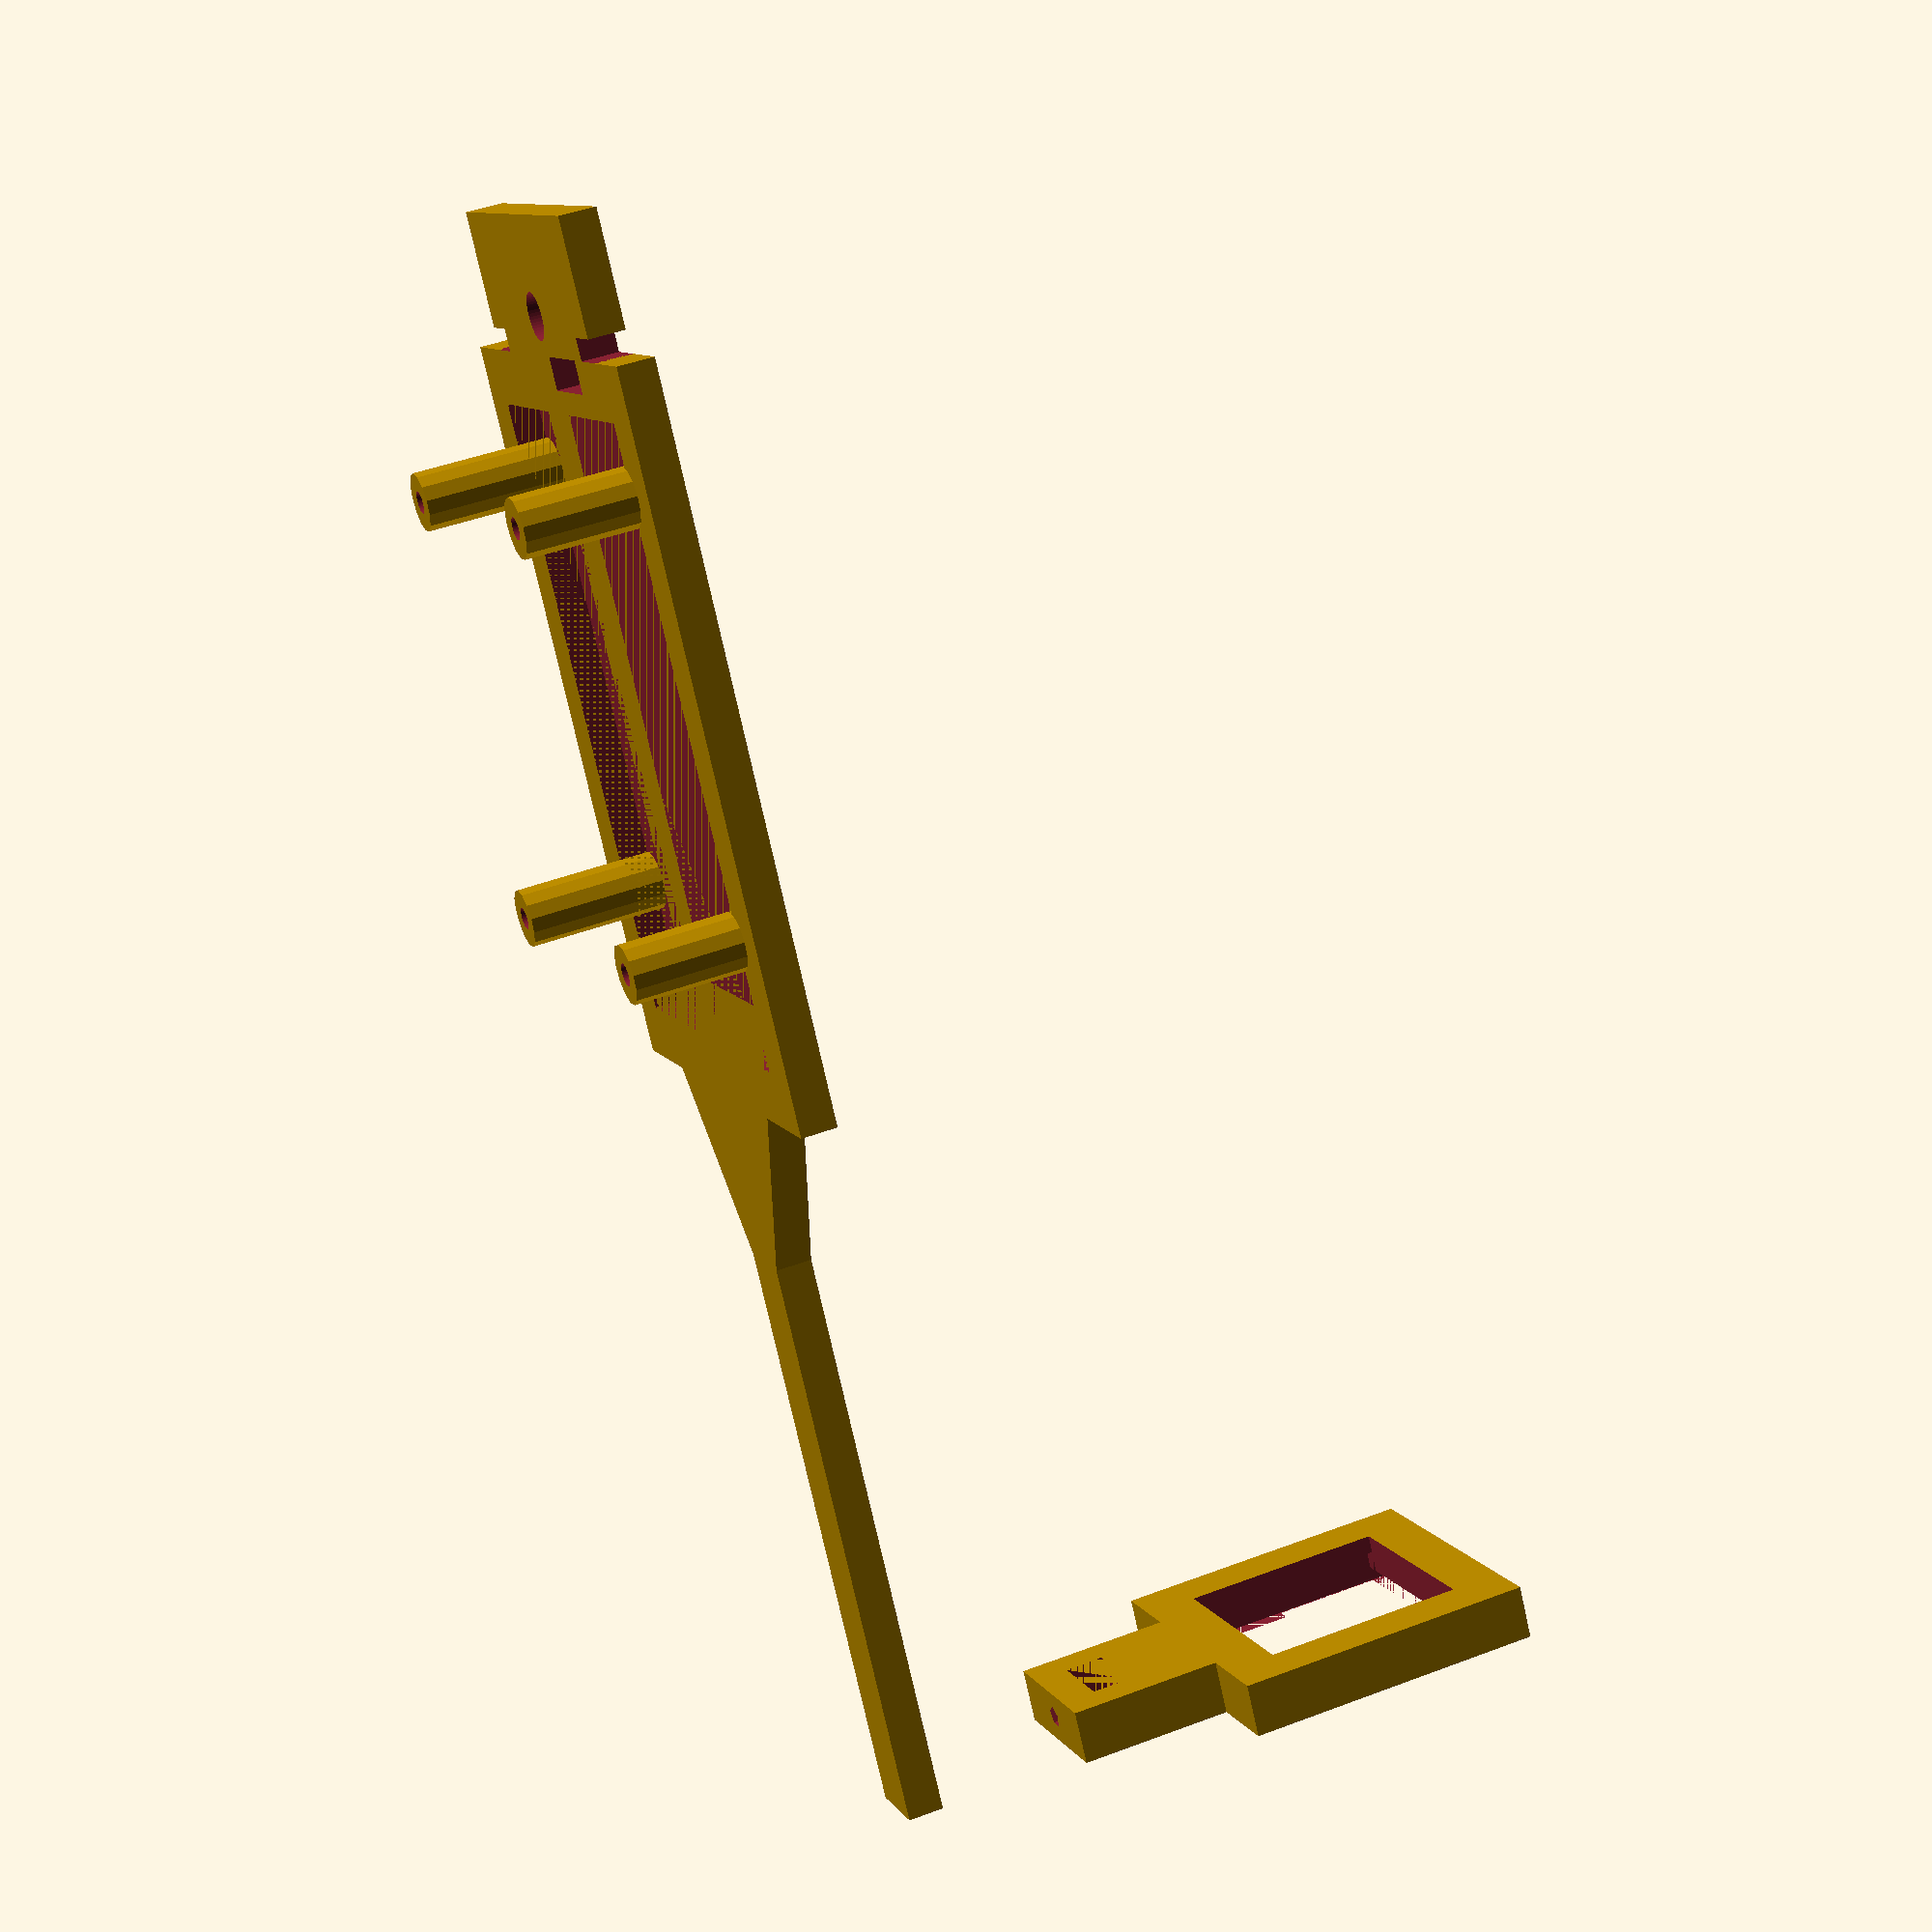
<openscad>
/////////////////////////////////////////////////////////////////////////////////
/// FlyPi v0.97; 2015 05 27 ///
/// Collaboration Tom Baden, Lucia Prieto Godino and Andre Maia Chagas
/// 3D model by Tom Baden (thingyverse ID: tbaden) ///
/// thomas.baden@uni-tuebingen.de ///
/// tombaden.wordpress.com ///
/////////////////////////////////////////////////////////////////////////////////
//// SWITCHES //////////
PartA = 	0; // Base
PartA1=	0; // Base clamps
PartA2 = 	0; // Feet
PartB= 	    1; // Wall
PartB3=	0; // PCB mount
PartC= 	1; // Cam Mount
PartC1= 	0; // Cam Mount Servo
PartC2= 	0; // Cam Mount Cogwheels
PartC3=    0; // Cam V2 Mount 
PartD= 	0; // High Power LED mount
PartE= 	    0; // angled mounting stick
PartF1= 	0; // straight mounting stick, long
PartF2= 	0; // straight mounting stick, short
PartF3= 	0; // straight mounting stick, long 90°
PartG= 	0; // thumbscrew & manipulator links
PartH= 	0; // AdaFruit 8x8 LED Matrix mount
PartI= 	    0; // Adafruit 12 LED Ring mount
PartJ1= 	0; // Mini Petri dish mount
PartJ2= 	0; // Midi Petri dish mount
PartK= 	0; // Diffusor mount
PartL1= 	0; // microscope slide chamber small
PartL2= 	0; // microscope slide chamber big
PartM= 	0; // Fluorescence Excitation light mount
PartN= 	0; // Fluorescence Exitaton tube plug
PartO= 	0; // Fluorescence Emission mount and wheel

/////////////////////////////////////////////////////////////////////////////////
///// KEY VARIABLES ////////////////////////////////////////////
/////////////////////////////////////////////////////////////////////////////////
sep = 30; // How far apart do pieces "float" in the model
Walls = 5; // Global thickness of all walls
Tol = 0.2; // Global gap between all parts that need to slide

// Base and mainwall details
T_cableZ = 4; // Module A, height of thermistor cable slid
T_cableY = 12; // Module A,width of thermistor cable slid
T_cable_offset = 8; // Module A, lateral displacement of thermistor cable slid
MarkerLED_R = 3+Tol; // Module A, radius of RGB LED hole in base
MarkerLED_Z = 2; // Module A, depth beneath surface
MarkerLED_XY = 4; // Module A, viewhole size
Sidestand = 70; // Module A, extension in X dimension at the back of the base
Sidestand_thickness = Walls; // Module A, thickness of extension at back of base
Borders = 15; // Module B, thickness of borders on the back (saves plastic)
Walls_thinning = 4; // Module B, how much thinner than "Walls" is thin part (saves plastic)

//Peltier dimensions
P_XY = 40+1; // Size of the Peltier
P_Z = 3; // Thickness of the Peltier
P_border = 12; // Extension in X dimension of base next to Peltier
P_ridge = 2; // below Peltier, width of ridge
P_cable = 3; // thickness of Peltier cable slid

//Raspberry Pi type (mounting parameters)
RPi_Width = 56+Walls*2; // Dimensions of the RPi 2 (below also for RPi 2)
RPi_groundZ = 17; // 65; for RPi B (not RPi B+)
RPi_holedist_Y = 49/2; // 15.5; // for RPi B (not RPi B+)
RPi_holedist_Yb = 49/2; //-10; // for RPi B (not RPi B+)
RPi_holedist_Z = 58; //54.5; // for RPi B (not RPi B+)
Tube_wall = 1.5;
S_hole_R = 1.5;
S_mount_R = 4;
Mount_h = 19; // RPi2 mount

// RPi Camera Type
Cam_X = 32.2;//24 for "classic RPi Cam. i.e the one without the adjustable focus lens";
Cam_Y = 32.2;//25 for "classic RPi Cam";
Cam_X_offset = 0;// 2.5 for "classic RPi Cam";
C_Z = 2; // thickness of camera mount
C_Z2 = 5; // thickness of cmaera mount walls
C_ridge = 2; // width of ridge for camera mount
Cam_Zfloat = 200; // Module B, max height 
CamGroove_X = 12;
CamGroove_Y = 16.1;
CamGroove2_Y = 24;


/////////////////////////////////////////////////////////////////////////////////
/// MODULE A - base   //////////////////////////////////////////
/////////////////////////////////////////////////////////////////////////////////

A_Base_X = P_XY+P_border*2 + Walls + Sidestand;
A_Base_Y = RPi_Width;
A_Base_Z = 19;
A_Wall_X = Walls;
A_Wall_Y = A_Base_Y;
A_Wall_Y_long = 10;
A_Wall_Z = RPi_groundZ+RPi_holedist_Z+25;
A_Wall_Z_long = Cam_Zfloat+Walls;
A_extramount_Z = 100;
Stabiliser_R = 12;
Airhole_R = 6;
Airhole_spacing = 13;
A1_screw_R = 1.5;
A1_offset = 3;

module A(){
	translate([-A_Base_X/2+P_XY/2+P_border,0,-A_Base_Z/2]){cube([A_Base_X,A_Base_Y,A_Base_Z], center = true );} // BASE
	translate([-P_XY/2-P_border-Walls/2,A_Base_Y/2-Walls+Tol/2,0]){rotate ([90,0,0]) {cylinder($fn = 50, r = Stabiliser_R, h = Walls*2-Tol, center = true );}} // Support1	
	translate([-P_XY/2-P_border-Walls/2,-A_Base_Y/2+Walls-Tol/2,0]){rotate ([90,0,0]) {cylinder($fn = 50, r = Stabiliser_R, h = Walls*2-Tol, center = true );}} // Support2	
}
module A_sub(){
	translate([0,0,-P_Z/2]){cube([P_XY+2*Tol,P_XY+2*Tol,P_Z], center = true );} // Peltier groove
	translate([-A_Base_Y/4,(P_XY+2*Tol)/2-(P_cable+2*Tol)/2,-P_Z/2]){cube([A_Base_Y,P_cable+2*Tol,P_Z], center = true );} // Peltier cable1
	translate([-A_Base_Y/4,-(P_XY+2*Tol)/2+(P_cable+2*Tol)/2,-P_Z/2]){cube([A_Base_Y,P_cable+2*Tol,P_Z], center = true );} // Peltier cable1
	translate([-A_Base_Y/2,0,-MarkerLED_R-MarkerLED_Z]){rotate ([0,90,0]) {cylinder($fn = 50, r = MarkerLED_R, h = A_Base_Y, center = true );}} // MarkerLed HOLE
	translate([-P_XY/2-MarkerLED_XY/2-1,0,-MarkerLED_Z]){cube([MarkerLED_XY,MarkerLED_XY,2*MarkerLED_Z], center = true );} // MarkerLed opening
	translate([0,0,-A_Base_Z/2]){cube([P_XY-P_ridge*2,P_XY-P_ridge*2,A_Base_Z], center = true );} // Peltier below
	translate([-A_Base_X/2-Walls,0,-A_Base_Z/2]){cube([Sidestand-Walls*3,A_Base_Y-Walls*2,A_Base_Z], center = true );} // Sidestand Hole
	translate([-A_Base_X/2-Walls/2-Walls,0,-A_Base_Z/2+Sidestand_thickness]){cube([Sidestand-Walls*2,A_Base_Y,A_Base_Z], center = true );} // Sidestand Hole shallow
	translate([-P_XY/2-P_border-Walls/2,0,-A_Base_Z/2]){cube([Walls+Tol*2,A_Base_Y-Walls*4,A_Base_Z], center = true );} // Wall_linkhole
	translate([-P_XY/2-P_border-A_Wall_X/2,0,A_Wall_Z/2]){cube([A_Wall_X+Tol*2,A_Wall_Y,A_Wall_Z], center = true );} // Sidestand_slot
	translate([Airhole_spacing,0,-A_Base_Z/2]){rotate ([90,90,0]) {cylinder(r = Airhole_R, h = A_Base_Y, center = true );}} // Air holes
	translate([0,0,-A_Base_Z/2]){rotate ([90,90,0]) {cylinder(r = Airhole_R, h = A_Base_Y, center = true );}} // Air holes
	translate([-Airhole_spacing,0,-A_Base_Z/2]){rotate ([90,90,0]) {cylinder(r = Airhole_R, h = A_Base_Y, center = true );}} // Air holes
	translate([+A_Base_Y/2,0,-A_Base_Z/2]){rotate ([0,90,0]) {cylinder(r = Airhole_R, h = A_Base_Y, center = true );}} // Air holes
	translate([0,-Airhole_spacing,-A_Base_Z/2]){rotate ([0,90,0]) {cylinder(r = Airhole_R, h = A_Base_Y, center = true );}} // Air holes
	translate([0,Airhole_spacing,-A_Base_Z/2]){rotate ([0,90,0]) {cylinder(r = Airhole_R, h = A_Base_Y, center = true );}} // Air holes
	translate([-(P_XY/2-A1_offset),P_XY/2+A1_offset,-Walls]){rotate ([0,0,0]) {cylinder($fn=20, r = A1_screw_R, h = Walls*2, center = true );}} // screwhole
	translate([-(P_XY/2-A1_offset),-(P_XY/2+A1_offset),-Walls]){rotate ([0,0,0]) {cylinder($fn=20,r = A1_screw_R, h = Walls*2, center = true );}} // screwhole
	translate([(P_XY/2-A1_offset),P_XY/2+A1_offset,-Walls]){rotate ([0,0,0]) {cylinder($fn=20,r = A1_screw_R, h = Walls*2, center = true );}} // screwhole
	translate([(P_XY/2-A1_offset),-(P_XY/2+A1_offset),-Walls]){rotate ([0,0,0]) {cylinder($fn=20,r = A1_screw_R, h = Walls*2, center = true );}} // screwhole
}
if (PartA==1){difference(){A();A_sub();}}

/////////////////////////////////////////////////////////////////////////////////
//// MODULE A1 - thermistor /Peltier clamps /////
/////////////////////////////////////////////////////////////////////////////////

module A1(){
	translate([P_XY/2-A1_offset,P_XY/2+A1_offset,Walls*2]){cube([A1_offset*2,A1_offset*5,Walls/3], center = true );} // clamp
	translate([P_XY/2-A1_offset,P_XY/2+A1_offset*3,Walls*2-Walls/3]){cube([A1_offset*2,A1_offset,Walls/3], center = true );} // clamp
	translate([P_XY/2-A1_offset,-P_XY/2-A1_offset,Walls*2]){cube([A1_offset*2,A1_offset*5,Walls/3], center = true );} // clamp
	translate([P_XY/2-A1_offset,-P_XY/2-A1_offset*3,Walls*2-Walls/3]){cube([A1_offset*2,A1_offset,Walls/3], center = true );} // clamp
	translate([-P_XY/2+A1_offset,-P_XY/2-A1_offset,Walls*2]){cube([A1_offset*2,A1_offset*5,Walls/3], center = true );} // clamp
	translate([-P_XY/2+A1_offset,-P_XY/2-A1_offset*3,Walls*2-Walls/3]){cube([A1_offset*2,A1_offset,Walls/3], center = true );} // clamp
      translate([-P_XY/2+A1_offset,P_XY/2+A1_offset/4,Walls*2]){cube([A1_offset*2,A1_offset*6.5,Walls/3], center = true );} // Thermistor clamp
	translate([-P_XY/2+A1_offset,P_XY/2+A1_offset*3,7]){cube([A1_offset*2,A1_offset,5], center = true );} // Thermistor clamp footbig
	translate([-P_XY/2+A1_offset,P_XY/2-A1_offset*2.5,Walls*2-Walls/3]){cube([A1_offset*2,A1_offset,Walls/3], center = true );} // clamp
}
module A1_sub(){
	translate([-(P_XY/2-A1_offset),P_XY/2+A1_offset,Walls*2]){rotate ([0,0,0]) {cylinder($fn=20,r = A1_screw_R, h = Walls/2, center = true );}} // screwhole
	translate([-(P_XY/2-A1_offset),-(P_XY/2+A1_offset),Walls*2]){rotate ([0,0,0]) {cylinder($fn=20,r = A1_screw_R, h = Walls/2, center = true );}} // screwhole
	translate([(P_XY/2-A1_offset),P_XY/2+A1_offset,Walls*2]){rotate ([0,0,0]) {cylinder($fn=20,r = A1_screw_R, h = Walls/2, center = true );}} // screwhole
	translate([(P_XY/2-A1_offset),-(P_XY/2+A1_offset),Walls*2]){rotate ([0,0,0]) {cylinder($fn=20,r = A1_screw_R, h = Walls/2, center = true );}} // screwhole
}
if (PartA1==1) {difference(){A1();A1_sub();}}

/////////////////////////////////////////////////////////////////////////////////
/// MODULE A2 - basefeet   /////////////////////////////////
/////////////////////////////////////////////////////////////////////////////////

A_Foot_Z = 30;
A_Foot_Groove_Z = 3;
A_Foot_Corners_XY = 10;

module A2(){
	translate([-A_Base_X/2+P_XY/2+P_border,0,-A_Foot_Z/2-sep]){cube([A_Base_X+Walls,A_Base_Y+Walls,A_Foot_Z], center = true );} // Main foot
	
}
module A2_sub(){
	//translate([0,0,-A_Foot_Z/2-sep]){cube([P_XY-P_ridge*2,P_XY-P_ridge*2,A_Foot_Z], center = true );} // Peltier below
	translate([-A_Base_X/2+P_XY/2+P_border,0,-A_Foot_Groove_Z/2-sep]){cube([A_Base_X+Tol,A_Base_Y+Tol,A_Foot_Groove_Z], center = true );} // BASE

	translate([-A_Base_X/2+P_XY/2+P_border,0,-A_Foot_Z/2-sep]){cube([A_Base_X-Walls,A_Base_Y-Walls,A_Foot_Z], center = true );} // Main Hole
	
	translate([-A_Base_X/2+P_XY/2+P_border,0,-A_Foot_Z/2+Walls/2-sep]){cube([A_Base_X-Walls-A_Foot_Corners_XY,A_Base_Y*2,A_Foot_Z-Walls], center = true );} // CornerCut Hole1
	translate([-A_Base_X/2+P_XY/2+P_border,0,-A_Foot_Z/2+Walls/2-sep]){cube([A_Base_X*2,A_Base_Y-Walls-A_Foot_Corners_XY,A_Foot_Z-Walls], center = true );}  // CornerCut Hole2


}
if (PartA2==1){difference(){A2();A2_sub();}}

/////////////////////////////////////////////////////////////////////////////////
///// MODULE B - main wall //////////////////////////////////
/////////////////////////////////////////////////////////////////////////////////

module B(){
	translate([-P_XY/2-P_border-A_Wall_X/2,0,A_Wall_Z/2+sep]){cube([A_Wall_X,A_Wall_Y,A_Wall_Z], center = true );} // WALL
	translate([-P_XY/2-P_border-A_Wall_X/2,0,A_Wall_Z_long/2+sep]){cube([A_Wall_X,A_Wall_Y_long,A_Wall_Z_long], center = true );} // WALL_extra
	translate([-P_XY/2-P_border-A_Wall_X/2,0,0.5+sep-A_Base_Z/2]){cube([Walls,A_Base_Y-Walls*4-Tol*2,A_Base_Z], center = true );} // WALL_link
	translate([-P_XY/2-P_border-A_Wall_X/2,0,A_Wall_Z+sep-A_Wall_Y/999]){rotate ([0,270,0]) {cylinder($fn = 3, r = A_Wall_Y/2, h = Walls, center = true );}} // WALL_rounding top
}
module B2(){
	translate([-P_XY/2-P_border+1.7*Walls-Mount_h,RPi_holedist_Yb,RPi_groundZ+sep]){rotate ([0,90,0]) {cylinder(r = S_mount_R, h = Mount_h, center = true );}} // m hole_bottom
	translate([-P_XY/2-P_border+1.7*Walls-Mount_h,RPi_holedist_Y,RPi_groundZ+RPi_holedist_Z+sep]){rotate ([0,90,0]) {cylinder(r = S_mount_R, h = Mount_h, center = true );}} // m hole_top
	translate([-P_XY/2-P_border+1.7*Walls-Mount_h,-RPi_holedist_Yb,RPi_groundZ+sep]){rotate ([0,90,0]) {cylinder(r = S_mount_R, h = Mount_h, center = true );}} // m hole_bottom
	translate([-P_XY/2-P_border+1.7*Walls-Mount_h,-RPi_holedist_Y,RPi_groundZ+RPi_holedist_Z+sep]){rotate ([0,90,0]) {cylinder(r = S_mount_R, h = Mount_h, center = true );}} // m hole_top
}
module B_sub(){
	translate([-A_Base_Y/4,(P_XY+2*Tol)/2-(P_cable+2*Tol)/2+P_cable/2,-P_Z/2+sep]){cube([A_Base_Y,P_cable*2+2*Tol,P_Z], center = true );} // Peltier cable1
	translate([-A_Base_Y/4,-(P_XY+2*Tol)/2+(P_cable+2*Tol)/2-P_cable/2,-P_Z/2+sep]){cube([A_Base_Y,P_cable*2+2*Tol,P_Z], center = true );} // Peltier cable2
	translate([-A_Base_Y/4,T_cable_offset,T_cableZ/2+Tol+sep]){cube([A_Base_Y,T_cableY,T_cableZ+2*Tol], center = true );} // thermistor cable
	translate([-A_Base_Y/2,0,-MarkerLED_R-MarkerLED_Z+sep]){rotate ([0,90,0]) {cylinder($fn = 50, r = MarkerLED_R, h = A_Base_Y, center = true );}} // MarkerLed HOLE
	translate([-P_XY/2-P_border-A_Wall_X/2-(Walls-Walls_thinning)/2,0,A_Wall_Z/2+sep]){cube([Walls_thinning,A_Wall_Y-Borders,A_Wall_Z-Borders], center = true );} // Save Material	
}
module B2_sub(){
	translate([-P_XY/2-P_border+Walls-Mount_h,RPi_holedist_Yb,RPi_groundZ+sep]){rotate ([0,90,0]) {cylinder($fn = 50, r = S_hole_R, h = Mount_h+Walls, center = true );}} // m hole_bottom
	translate([-P_XY/2-P_border+Walls-Mount_h,RPi_holedist_Y,RPi_groundZ+RPi_holedist_Z+sep]){rotate ([0,90,0]) {cylinder($fn = 50, r = S_hole_R, h = Mount_h+Walls, center = true );}} // 
	translate([-P_XY/2-P_border+Walls-Mount_h,-RPi_holedist_Yb,RPi_groundZ+sep]){rotate ([0,90,0]) {cylinder($fn = 50, r = S_hole_R, h = Mount_h+Walls, center = true );}} // m hole_bottom
	translate([-P_XY/2-P_border+Walls-Mount_h,-RPi_holedist_Y,RPi_groundZ+RPi_holedist_Z+sep]){rotate ([0,90,0]) {cylinder($fn = 50, r = S_hole_R, h = Mount_h+Walls, center = true );}} // 
}
if (PartB==1){difference(){B();B_sub();}}
if (PartB==1){difference(){B2();B2_sub();}}

/////////////////////////////////////////////////////////////////////////////////
///// MODULE B3 - Arduino/Fritzing holder ////////
/////////////////////////////////////////////////////////////////////////////////

Fritzing_X = 1.65;
Fritzing_Y = 76.75;
Fritzing_Z_depth = 3;
Mount2_h = 25;
Mount2_Z = 4;
Ard_holder_X = Walls*2 + Fritzing_X;
Ard_holder_Y = Fritzing_Y + 2*Walls;
Ard_z_extra = 5;
Ard_holder_Z = 2*S_mount_R+Ard_z_extra;
Foot_Z_extra = 2;
LShape_Length = 6;
LShape_Width = 3;

module B3(){
	translate([-P_XY/2-P_border-Ard_holder_X/2-2*sep,0,RPi_groundZ+sep+Ard_z_extra/2]){cube([Ard_holder_X,Ard_holder_Y,Ard_holder_Z], center = true );} // Holder
	translate([-P_XY/2-P_border+1.7*Walls-Mount_h-2*sep+Mount2_h/2,RPi_holedist_Yb,RPi_groundZ+sep-S_mount_R/2+Foot_Z_extra/2]){cube([Mount2_h,S_mount_R*2,S_mount_R+Foot_Z_extra], center = true );} // foot
	translate([-P_XY/2-P_border+1.7*Walls-Mount_h-2*sep+Mount2_h/2,-RPi_holedist_Yb,RPi_groundZ+sep-S_mount_R/2+Foot_Z_extra/2]){cube([Mount2_h,S_mount_R*2,S_mount_R+Foot_Z_extra], center = true );} // foot
}
module B3_sub(){
	translate([-P_XY/2-P_border-Ard_holder_X/2-2*sep,0,RPi_groundZ+Ard_holder_Z/2-Fritzing_Z_depth/2+sep]){cube([Fritzing_X+Tol,Fritzing_Y+2*Tol,Fritzing_Z_depth+Ard_z_extra], center = true );} // slot
	translate([-P_XY/2-P_border-Ard_holder_X/2-2*sep,0,RPi_groundZ+sep+Ard_holder_Z/2]){cube([Ard_holder_X,Fritzing_Y-2,Ard_z_extra], center = true );} // Holder
	translate([-P_XY/2-P_border+1.7*Walls-Mount_h-2*sep+Mount2_h/2,RPi_holedist_Yb,RPi_groundZ+sep]){rotate ([0,90,0]) {cylinder(r = S_hole_R, h = Mount2_h+5, center = true );}} // m hole_bottom
	translate([-P_XY/2-P_border+1.7*Walls-Mount_h-2*sep+Mount2_h/2,-RPi_holedist_Yb,RPi_groundZ+sep]){rotate ([0,90,0]) {cylinder(r = S_hole_R, h = Mount2_h+5, center = true );}} // m hole_bottom
    translate([-P_XY/2-P_border+1.7*Walls-Mount_h-2*sep+Mount2_h-LShape_Length/2,RPi_holedist_Yb-S_mount_R+LShape_Width/2,RPi_groundZ+sep-S_mount_R/2+Foot_Z_extra/2]){cube([LShape_Length,LShape_Width,S_mount_R+Foot_Z_extra], center = true );} // L-Shape
	translate([-P_XY/2-P_border+1.7*Walls-Mount_h-2*sep+Mount2_h-LShape_Length/2,-RPi_holedist_Yb+S_mount_R-LShape_Width/2,RPi_groundZ+sep-S_mount_R/2+Foot_Z_extra/2]){cube([LShape_Length,LShape_Width,S_mount_R+Foot_Z_extra], center = true );} // L-Shape    
}
if (PartB3==1){difference(){B3();B3_sub();}}

/////////////////////////////////////////////////////////////////////////////////
///// MODULE C - camera mount /////////////////////////
/////////////////////////////////////////////////////////////////////////////////

MiniGrooveX = 15;

module C(){
	translate([sep+Cam_X_offset,0,Cam_Zfloat+sep]){cube([Cam_X+Walls*2,Cam_Y+Walls*2,Walls*1.5], center = true );} // Cam_mount
	translate([sep-P_XY/4-P_border/2-Walls,0,Cam_Zfloat+sep]){cube([P_XY/2+P_border+2*Walls,A_Wall_Y_long+2*Walls,Walls*1.5], center = true );} // Cam_link
}
module C_sub(){
	translate([sep+Cam_X_offset,0,Cam_Zfloat+sep+Walls*0.75-C_Z/2]){cube([Cam_X+Tol*2,Cam_Y+Tol*2,C_Z], center = true );} // Cam_hole_ridge
	translate([sep+Cam_X_offset-Cam_X/2-CamGroove_X/2,0,Cam_Zfloat+sep+C_Z2/2]){cube([CamGroove_X,CamGroove_Y,C_Z2+Walls/2], center = true );} // Cam_cable_groove
	translate([sep+Cam_X_offset+Cam_X/2-MiniGrooveX/2-C_ridge,-Cam_Y/2+C_ridge/2,Cam_Zfloat+sep+C_Z2/2]){cube([MiniGrooveX,C_ridge,C_Z2+Walls/2], center = true );} // mini groove
	translate([sep+Cam_X_offset-Cam_X/2+CamGroove_X/2,0,Cam_Zfloat+sep+C_Z2/2]){cube([CamGroove_X,CamGroove2_Y,C_Z2+Walls/2], center = true );} // Cam_bmup_groove
	translate([sep+Cam_X_offset,0,Cam_Zfloat+sep]){cube([Cam_X-C_ridge*2,Cam_Y-C_ridge*2,Walls*3], center = true );} // Cam_hole
	translate([sep-P_XY/2-P_border-Walls/2,0,Cam_Zfloat+sep]){cube([Walls+Tol*2,A_Wall_Y_long+2*Tol,Walls*1.5], center = true );} // Cam_link_hole
	translate([sep-Cam_X/2-CamGroove_X-15,0,Cam_Zfloat+sep]){rotate ([0,90,0]) {cylinder(r = S_hole_R, h = 20, center = true );}} // screwhole
}
if (PartC==1){difference(){C();C_sub();}}


/////////////////////////////////////////////////////////////////////////////////
///// MODULE C1 - camera mount with servo ////
/////////////////////////////////////////////////////////////////////////////////

Servo_Y = 12.2;
Servo_X = 23.7;
Servo_X_offset = 5.5;
// height of Servo is 29 in total, which is counted from the bottom
cogwheel_R = 14.1;
cogwheel_R2 = 10.5;
cogwheel_Z = 10;
cogwheel_Z2 = 4;
cogwheel_nteeth = 30; // should be divisible by 3
cogwheel_R_inner1 = 7+Tol; // camera radius
cogwheel_R_inner2 = 3.7+Tol/2; // servo axis radius
cogwheel_cross_Z = 3;
cogwheel_cross_Width = 4.5+Tol;
cogwheel_cross_Length = cogwheel_R2*2-1;

module C1(){
	translate([sep+Cam_X_offset,-2*sep-Walls/2-Servo_Y/2,Cam_Zfloat+sep]){cube([Cam_X+Walls*2,Cam_Y+Servo_Y+Walls*3,Walls*1.5], center = true );} // Cam_mount
	translate([sep-P_XY/4-P_border/2-Walls,-2*sep,Cam_Zfloat+sep]){cube([P_XY/2+P_border+2*Walls,A_Wall_Y_long+2*Walls,Walls*1.5], center = true );} // Cam_link

}
module C1_sub(){
	translate([sep+Cam_X_offset,-2*sep,Cam_Zfloat+sep+Walls*0.75-C_Z/2]){cube([Cam_X+Tol*2,Cam_Y+Tol*2,C_Z], center = true );} // Cam_hole_ridge
	translate([sep+Cam_X_offset-Cam_X/2-CamGroove_X/2,-2*sep,Cam_Zfloat+sep+C_Z2/2]){cube([CamGroove_X,CamGroove_Y,C_Z2+Walls/2], center = true );} // Cam_cable_groove
	translate([sep+Cam_X_offset+Cam_X/2-MiniGrooveX/2-C_ridge,-Cam_Y/2+C_ridge/2-2*sep,Cam_Zfloat+sep+C_Z2/2]){cube([MiniGrooveX,C_ridge,C_Z2+Walls/2], center = true );} // mini groove
	translate([sep+Cam_X_offset-Cam_X/2+CamGroove_X/2,-2*sep,Cam_Zfloat+sep+C_Z2/2]){cube([CamGroove_X,CamGroove2_Y,C_Z2+Walls/2], center = true );} // Cam_bmup_groove
	translate([sep+Cam_X_offset,-2*sep,Cam_Zfloat+sep]){cube([Cam_X-C_ridge*2,Cam_Y-C_ridge*2,Walls*3], center = true );} // Cam_hole
	translate([sep-P_XY/2-P_border-Walls/2,-2*sep,Cam_Zfloat+sep]){cube([Walls+Tol*2,A_Wall_Y_long+2*Tol,Walls*1.5], center = true );} // Cam_link_hole
	translate([sep-Cam_X/2-CamGroove_X-15,-2*sep,Cam_Zfloat+sep]){rotate ([0,90,0]) {cylinder(r = S_hole_R, h = 20, center = true );}} // screwhole
      translate([sep+Cam_X_offset-Servo_X_offset,-2*sep-Servo_Y/2-Cam_Y/2-Walls,Cam_Zfloat+sep]){cube([Servo_X+Tol,Servo_Y+Tol,Walls*3], center = true );} // Servo_hole
 translate([sep+Cam_X_offset-Servo_X_offset+Servo_X/2,-2*sep-Servo_Y/2-Cam_Y/2-Walls,Cam_Zfloat+sep]){cylinder( $fn=50, r = 4, h = 100, center = true );} // Servo_cablegroove

}
if (PartC1==1){difference(){C1();C1_sub();}}

module C2(){
      for (i = [0 : cogwheel_nteeth/3]) {
		translate([sep+Cam_X_offset,-2*sep,Cam_Zfloat+2*sep]){rotate ([0,0,(i+0.5)*360/cogwheel_nteeth]) {cylinder($fn = 3, r = cogwheel_R, h = cogwheel_Z, center = true );}} // cogs wheel 1
		translate([sep+Cam_X_offset,-2*sep-Servo_Y/2-Cam_Y/2-Walls,Cam_Zfloat+2*sep]){rotate ([0,0,i*360/cogwheel_nteeth]) {cylinder($fn = 3, r = cogwheel_R, h = cogwheel_Z, center = true );}} // cogs wheel 2
	}
}
module C2_sub(){
	translate([sep+Cam_X_offset,-2*sep,Cam_Zfloat+2*sep]){rotate ([0,0,0]) {cylinder($fn = 50, r = cogwheel_R_inner1, h = cogwheel_Z+1, center = true );}} // Cam_cog Lens hole 
	translate([sep+Cam_X_offset,-2*sep,Cam_Zfloat+2*sep+cogwheel_Z2/2+1]){rotate ([0,0,0]) {cylinder($fn = 50, r = cogwheel_R2, h = cogwheel_Z-cogwheel_Z2+1, center = true );}} // Cam_cog main hole
	
	translate([sep+Cam_X_offset,-2*sep-Servo_Y/2-Cam_Y/2-Walls,Cam_Zfloat+2*sep+cogwheel_Z2/2+1]){rotate ([0,0,0]) {cylinder($fn = 50, r = cogwheel_R2, h = cogwheel_Z - cogwheel_Z2+1, center = true );}} // Servo_cog main hole
	translate([sep+Cam_X_offset,-2*sep-Servo_Y/2-Cam_Y/2-Walls,Cam_Zfloat+2*sep]){rotate ([0,0,0]) {cylinder($fn = 12, r = cogwheel_R_inner2, h = cogwheel_Z+1, center = true );}} // Servo_cog mount hole
	translate([sep+Cam_X_offset,-2*sep-Servo_Y/2-Cam_Y/2-Walls,Cam_Zfloat+2*sep-cogwheel_cross_Z/2]){cube([cogwheel_cross_Length,cogwheel_cross_Width,cogwheel_cross_Z], center = true);} // Servo_cog cross1
	translate([sep+Cam_X_offset,-2*sep-Servo_Y/2-Cam_Y/2-Walls,Cam_Zfloat+2*sep-cogwheel_cross_Z/2]){cube([cogwheel_cross_Width,cogwheel_cross_Length,cogwheel_cross_Z], center = true);} // Servo_cog cross2

}
if (PartC2==1){difference(){C2();C2_sub();}}

/////////////////////////////////////////////////////////////////////////////////
///// MODULE C3 - camera mount /////////////////////////
/////////////////////////////////////////////////////////////////////////////////

MiniGrooveX = 15;

module C3(){
	translate([sep+Cam_X_offset,0,Cam_Zfloat+sep]){cube([Cam_X+Walls*2,Cam_Y+Walls*2,Walls*1.5], center = true );} // Cam_mount
	translate([sep-P_XY/4-P_border/2-Walls,0,Cam_Zfloat+sep]){cube([P_XY/2+P_border+2*Walls,A_Wall_Y_long+2*Walls,Walls*1.5], center = true );} // Cam_link
}
module C3_sub(){
	translate([sep+Cam_X_offset,0,Cam_Zfloat+sep+Walls*0.75-C_Z/2]){cube([Cam_X+Tol*2,Cam_Y+Tol*2,C_Z], center = true );} // Cam_hole_ridge
	translate([sep+Cam_X_offset-Cam_X/2-CamGroove_X/2,0,Cam_Zfloat+sep+C_Z2/2]){cube([CamGroove_X,CamGroove_Y,C_Z2+Walls/2], center = true );} // Cam_cable_groove
	translate([sep+Cam_X_offset+Cam_X/2-MiniGrooveX/2-C_ridge,-Cam_Y/2+C_ridge/2,Cam_Zfloat+sep+C_Z2/2]){cube([MiniGrooveX,C_ridge,C_Z2+Walls/2], center = true );} // mini groove
	translate([sep+Cam_X_offset-Cam_X/2+CamGroove_X/2,0,Cam_Zfloat+sep+C_Z2/2]){cube([CamGroove_X,CamGroove2_Y,C_Z2+Walls/2], center = true );} // Cam_bmup_groove
	translate([sep+Cam_X_offset,0,Cam_Zfloat+sep]){cube([Cam_X-C_ridge*2,Cam_Y--1.5,Walls*3], center = true );} // Cam_hole
	translate([sep-P_XY/2-P_border-Walls/2,0,Cam_Zfloat+sep]){cube([Walls+Tol*2,A_Wall_Y_long+2*Tol,Walls*1.5], center = true );} // Cam_link_hole
	translate([sep-Cam_X/2-CamGroove_X-15,0,Cam_Zfloat+sep]){rotate ([0,90,0]) {cylinder(r = S_hole_R, h = 20, center = true );}} // screwhole
}
if (PartC3==1){difference(){C3();C3_sub();}}

/////////////////////////////////////////////////////////////////////////////////
///// MODULE D - high power LED mount  /////////
/////////////////////////////////////////////////////////////////////////////////

Tube_wall = 1.5;
LED_holder_inside = 35+2*Tol;
LED_holder_outside = 35+2*Tol+2*Walls;
LED_holder_ridge = 3;

module D(){
	translate([sep+Cam_X_offset,0,Cam_Zfloat]){cube([Cam_X+Walls*2,Cam_Y+Walls*2,Walls*1.5], center = true );} // Cam_mount
	translate([sep-P_XY/4-P_border/2-Walls,0,Cam_Zfloat]){cube([P_XY/2+P_border+2*Walls,A_Wall_Y_long+2*Walls,Walls*1.5], center = true );} // Cam_link
}
module D_sub(){
	translate([sep+Cam_X_offset,0,Cam_Zfloat]){cylinder(r = Excit_hole_R+Tube_wall+Tol, h = Walls*2, center = true );} 
	translate([sep+Cam_X_offset,0,Cam_Zfloat+Walls*0.4]){cube([LED_holder_inside,LED_holder_inside,Walls], center = true );} // LED_holder_groove2
	translate([sep-P_XY/2-P_border-Walls/2,0,Cam_Zfloat]){cube([Walls+Tol*2,A_Wall_Y_long+2*Tol,Walls*1.5], center = true );} // Cam_link_hole
	translate([sep-Cam_X/2-CamGroove_X-15,0,Cam_Zfloat]){rotate ([0,90,0]) {cylinder(r = S_hole_R, h = 20, center = true );}} // screwhole
}
if (PartD==1){difference(){D();D_sub();}}

/////////////////////////////////////////////////////////////////////////////////
///// MODULE E - angled pillars  //////////////////////////
/////////////////////////////////////////////////////////////////////////////////

E_Y_extra = 35;
E_Z_extra = 40;
E_extra_angle = -40;
E_extra_angle2 = -30;

module E(){
		translate([-P_XY/2-P_border-Walls/2,2*sep,Cam_Zfloat]){cube([3*Walls,A_Wall_Y_long+2*Walls,Walls*1.5], center = true );} // Cam_link
		translate([-P_XY/2-P_border-Walls/2,2*sep+E_Y_extra/2,Cam_Zfloat]){cube([Walls,A_Wall_Y_long+2*Walls+E_Y_extra,Walls*1.5], center = true );} // Arm
            translate([-P_XY/2-P_border-A_Wall_X/2,2*sep+E_Y_extra-sin(E_extra_angle)*E_Z_extra-10,Cam_Zfloat+E_Z_extra/2-5]) {rotate ([E_extra_angle,0,0]) {cube([A_Wall_X,A_Wall_Y_long,E_Z_extra], center = true );}} // W_extra1
		translate([-P_XY/2-P_border-A_Wall_X/2,2*sep+E_Y_extra-15-sin(E_extra_angle2)*E_Z_extra-10,Cam_Zfloat+E_Z_extra/2-3]) {rotate ([E_extra_angle2,0,0]) {cube([A_Wall_X,A_Wall_Y_long*0.6,E_Z_extra], center = true );}} // W_extra2
}
module E_sub(){
	translate([-P_XY/2-P_border-Walls/2,2*sep,Cam_Zfloat]){cube([Walls+Tol*2,A_Wall_Y_long+2*Tol,Walls*10], center = true );} // Cam_link_hole
	translate([-Cam_X/2-CamGroove_X-15,2*sep,Cam_Zfloat]){rotate ([0,90,0]) {cylinder(r = S_hole_R, h = 100, center = true );}} // screwhole
}
if (PartE==1){difference(){E();E_sub();}}

/////////////////////////////////////////////////////////////////////////////////
///// MODULE F1 - extra pillar stick 1 //////////////////
/////////////////////////////////////////////////////////////////////////////////

F_Plug_X = 15;
Airhole_R2 = 4;

module F1(){
	translate([0,-A_Base_Y/2-A_Wall_X/2-sep,A_extramount_Z/2+10-A_Base_Z/2]){cube([A_Wall_Y_long,A_Wall_X,A_extramount_Z+20+A_Base_Z], center = true );} // low_mount
	translate([0,-A_Base_Y/2-A_Wall_X/2-sep,-A_Base_Z/2]){cube([A_Wall_Y_long*4,A_Wall_X,A_Base_Z], center = true );} // low_mount
	translate([Airhole_spacing,-A_Base_Y/2-A_Wall_X/2-sep+F_Plug_X/2,-A_Base_Z/2]){rotate ([90,90,0]) {cylinder(r = Airhole_R-Tol, h = F_Plug_X, center = true );}} // Plug hole1
	translate([0,-A_Base_Y/2-A_Wall_X/2-sep+F_Plug_X/2,-A_Base_Z/2]){rotate ([90,90,0]) {cylinder(r = Airhole_R-Tol, h = F_Plug_X, center = true );}} // Plug hole2
	translate([-Airhole_spacing,-A_Base_Y/2-A_Wall_X/2-sep+F_Plug_X/2,-A_Base_Z/2]){rotate ([90,90,0]) {cylinder(r = Airhole_R-Tol, h = F_Plug_X, center = true );}} // Plug hole3
}
module F1_sub(){
	translate([Airhole_spacing,-A_Base_Y/2-A_Wall_X/2-sep+F_Plug_X/2,-A_Base_Z/2]){rotate ([90,90,0]) {cylinder(r = Airhole_R-Tube_wall, h = F_Plug_X*2, center = true );}} // Air holes
	translate([0,-A_Base_Y/2-A_Wall_X/2-sep+F_Plug_X/2,-A_Base_Z/2]){rotate ([90,90,0]) {cylinder(r = Airhole_R-Tube_wall, h = F_Plug_X*2, center = true );}} // Air holes
	translate([-Airhole_spacing,-A_Base_Y/2-A_Wall_X/2-sep+F_Plug_X/2,-A_Base_Z/2]){rotate ([90,90,0]) {cylinder(r = Airhole_R-Tube_wall, h = F_Plug_X*2, center = true );}} // Air holes
}
if (PartF1==1){difference(){F1();F1_sub();}}

/////////////////////////////////////////////////////////////////////////////////
///// MODULE F2 - extra pillar stick 2 (mini)    ////
/////////////////////////////////////////////////////////////////////////////////

Ministick_Z = 15;

module F2(){
	translate([2*sep,-A_Base_Y/2-A_Wall_X/2-sep,Ministick_Z/2-A_Base_Z/2]){cube([A_Wall_Y_long,A_Wall_X,A_Base_Z+Ministick_Z], center = true );} // low_mount
	translate([2*sep,-A_Base_Y/2-A_Wall_X/2-sep,-A_Base_Z/2]){cube([A_Wall_Y_long*4,A_Wall_X,A_Base_Z], center = true );} // low_mount
	translate([2*sep+Airhole_spacing,-A_Base_Y/2-A_Wall_X/2-sep+F_Plug_X/2,-A_Base_Z/2]){rotate ([90,90,0]) {cylinder(r = Airhole_R-Tol, h = F_Plug_X, center = true );}} // Plug hole1
	translate([2*sep,-A_Base_Y/2-A_Wall_X/2-sep+F_Plug_X/2,-A_Base_Z/2]){rotate ([90,90,0]) {cylinder(r = Airhole_R-Tol, h = F_Plug_X, center = true );}} // Plug hole2
	translate([2*sep-Airhole_spacing,-A_Base_Y/2-A_Wall_X/2-sep+F_Plug_X/2,-A_Base_Z/2]){rotate ([90,90,0]) {cylinder(r = Airhole_R-Tol, h = F_Plug_X, center = true );}} // Plug hole3
}
module F2_sub(){
	translate([2*sep+Airhole_spacing,-A_Base_Y/2-A_Wall_X/2-sep+F_Plug_X/2,-A_Base_Z/2]){rotate ([90,90,0]) {cylinder(r = Airhole_R-Tube_wall, h = F_Plug_X*2, center = true );}} // Air holes
	translate([2*sep,-A_Base_Y/2-A_Wall_X/2-sep+F_Plug_X/2,-A_Base_Z/2]){rotate ([90,90,0]) {cylinder(r = Airhole_R-Tube_wall, h = F_Plug_X*2, center = true );}} // Air holes
	translate([2*sep-Airhole_spacing,-A_Base_Y/2-A_Wall_X/2-sep+F_Plug_X/2,-A_Base_Z/2]){rotate ([90,90,0]) {cylinder(r = Airhole_R-Tube_wall, h = F_Plug_X*2, center = true );}} // Air holes
}
if (PartF2==1){difference(){F2();F2_sub();}}


/////////////////////////////////////////////////////////////////////////////////
///// MODULE F1 - extra pillar stick 1 //////////////////
/////////////////////////////////////////////////////////////////////////////////


module F3(){
	translate([0,-A_Base_Y/2-A_Wall_X/2-sep,A_extramount_Z/2.5+-A_Base_Z]){
        cube([A_Wall_Y_long,A_Wall_X,A_extramount_Z/2], center = true );} // low_mount
    
    translate([0,A_Base_Y/2-A_Wall_X*17,A_extramount_Z/2.5+13-A_Base_Z/2]){
        rotate([90,0,0]){
        cube([A_Wall_Y_long,A_Wall_X,A_extramount_Z/4], center = true );}} // 90°
	translate([0,-A_Base_Y/2-A_Wall_X/2-sep,-A_Base_Z/2]){cube([A_Wall_Y_long*4,A_Wall_X,A_Base_Z], center = true );} // low_mount
	translate([Airhole_spacing,-A_Base_Y/2-A_Wall_X/2-sep+F_Plug_X/2,-A_Base_Z/2]){rotate ([90,90,0]) {cylinder(r = Airhole_R-Tol, h = F_Plug_X, center = true );}} // Plug hole1
	translate([0,-A_Base_Y/2-A_Wall_X/2-sep+F_Plug_X/2,-A_Base_Z/2]){rotate ([90,90,0]) {cylinder(r = Airhole_R-Tol, h = F_Plug_X, center = true );}} // Plug hole2
	translate([-Airhole_spacing,-A_Base_Y/2-A_Wall_X/2-sep+F_Plug_X/2,-A_Base_Z/2]){rotate ([90,90,0]) {cylinder(r = Airhole_R-Tol, h = F_Plug_X, center = true );}} // Plug hole3
}
module F3_sub(){
	translate([Airhole_spacing,-A_Base_Y/2-A_Wall_X/2-sep+F_Plug_X/2,-A_Base_Z/2]){rotate ([90,90,0]) {cylinder(r = Airhole_R-Tube_wall, h = F_Plug_X*2, center = true );}} // Air holes
	translate([0,-A_Base_Y/2-A_Wall_X/2-sep+F_Plug_X/2,-A_Base_Z/2]){rotate ([90,90,0]) {cylinder(r = Airhole_R-Tube_wall, h = F_Plug_X*2, center = true );}} // Air holes
	translate([-Airhole_spacing,-A_Base_Y/2-A_Wall_X/2-sep+F_Plug_X/2,-A_Base_Z/2]){rotate ([90,90,0]) {cylinder(r = Airhole_R-Tube_wall, h = F_Plug_X*2, center = true );}} // Air holes
}
if (PartF3==1){difference(){F3();F3_sub();}}

/////////////////////////////////////////////////////////////////////////////////
///// MODULE G - links and thumbscrews //////////
/////////////////////////////////////////////////////////////////////////////////

G_Plug_X1 = 22; // tight fit
G_Plug_X2 = 32; // 1 cm extra
G_Plug_X3 = 42; // 2 cm extra
G_thumb_outer = 4;
G_thumb_ridge = 6;
G_thumb_ridge_Z = 5;
G_thumb_inner = 5.5/2;
G_thumb_inner_Z = 3;
G_thumb_Z = 10;

module G(){
	translate([Airhole_spacing,A_Base_Y/2+sep+G_Plug_X1/2,-A_Base_Z/2]){rotate ([90,90,0]) {cylinder(r = Airhole_R-Tol, h = G_Plug_X1, center = true );}} // Air holes
	translate([0,A_Base_Y/2+sep+G_Plug_X2/2,-A_Base_Z/2]){rotate ([90,90,0]) {cylinder(r = Airhole_R-Tol, h = G_Plug_X2, center = true );}} // Air holes
	translate([-Airhole_spacing,A_Base_Y/2+sep+G_Plug_X3/2,-A_Base_Z/2]){rotate ([90,90,0]) {cylinder(r = Airhole_R-Tol, h = G_Plug_X3, center = true );}} // Air holes
	translate([2*sep,2*sep,-A_Base_Z+G_thumb_Z/2]){rotate ([0,0,0]) {cylinder(r = G_thumb_outer, h = G_thumb_Z, center = true );}} // thumbscrew
	translate([2*sep,2*sep,-A_Base_Z+G_thumb_ridge_Z/2]){rotate ([0,0,0]) {cylinder(r = G_thumb_ridge, h = G_thumb_ridge_Z, center = true );}} // thumbscrew
}
module G_sub(){
	translate([Airhole_spacing,A_Base_Y/2+sep+G_Plug_X1/2,-A_Base_Z/2]){rotate ([90,90,0]) {cylinder(r = Airhole_R-Tube_wall, h = G_Plug_X1, center = true );}} // Air holes
	translate([0,A_Base_Y/2+sep+G_Plug_X2/2,-A_Base_Z/2]){rotate ([90,90,0]) {cylinder(r = Airhole_R-Tube_wall, h = G_Plug_X2, center = true );}} // Air holes
	translate([-Airhole_spacing,A_Base_Y/2+sep+G_Plug_X3/2,-A_Base_Z/2]){rotate ([90,90,0]) {cylinder(r = Airhole_R-Tube_wall, h = G_Plug_X3, center = true );}} // Air holes
	translate([2*sep,2*sep,-A_Base_Z+G_thumb_Z/2]){rotate ([0,0,0]) {cylinder(r = G_thumb_inner-3*Tol, h = G_thumb_Z, center = true );}} // thumbtop
	translate([2*sep,2*sep,-A_Base_Z+G_thumb_Z-G_thumb_inner_Z/2]){rotate ([0,0,0]) {cylinder(r = G_thumb_inner+Tol/2, h = G_thumb_inner_Z, center = true );}} // thumbhead
}
if (PartG==1){difference(){G();G_sub();}}

/////////////////////////////////////////////////////////////////////////////////
///// MODULE H - Adafruit 8x8 Matrix mount /////
/////////////////////////////////////////////////////////////////////////////////

Matrix_XY = 32;
Matrix_screwdistY = 28;
Matrix_screwdistX = 37;
Smini_hole_R = 1;

module H(){
	translate([sep+Cam_X_offset,0,Cam_Zfloat-2*sep]){cube([Cam_X+Walls*2,Cam_Y+Walls*2,Walls], center = true );} // Main
	translate([sep-P_XY/4-P_border/2-Walls,0,Cam_Zfloat-2*sep]){cube([P_XY/2+P_border+2*Walls,A_Wall_Y_long+2*Walls,Walls], center = true );} // LINK
}
module H_sub(){
	translate([sep+Cam_X_offset,0,Cam_Zfloat-2*sep]){cube([Matrix_XY+Tol*2,Matrix_XY+Tol*2,Walls], center = true );} // Main hole
	translate([sep+Cam_X_offset-Cam_X/2-CamGroove_X/2,0,Cam_Zfloat-2*sep+C_Z2/2]){cube([CamGroove_X,CamGroove_Y,C_Z2+Walls/2], center = true );} // Cable_groove
	translate([sep+Cam_X_offset-Cam_X/2-CamGroove_X/2-3,0,Cam_Zfloat-2*sep]){rotate ([0,0,0]) {cylinder(r = CamGroove_X/4, h = Walls, center = true );}} // Cable thre
	translate([sep+Matrix_screwdistX/2,Matrix_screwdistY/2,Cam_Zfloat-2*sep]){rotate ([0,0,0]) {cylinder(r = Smini_hole_R, h = 10, center = true );}} // Matrix_screwhole1
	translate([sep-Matrix_screwdistX/2,Matrix_screwdistY/2,Cam_Zfloat-2*sep]){rotate ([0,0,0]) {cylinder(r = Smini_hole_R, h = 10, center = true );}} // Matrix_screwhole2
	translate([sep+Matrix_screwdistX/2,-Matrix_screwdistY/2,Cam_Zfloat-2*sep]){rotate ([0,0,0]) {cylinder(r = Smini_hole_R, h = 10, center = true );}} // Matrix_screwhole3
	translate([sep+-Matrix_screwdistX/2,-Matrix_screwdistY/2,Cam_Zfloat-2*sep]){rotate ([0,0,0]) {cylinder(r = Smini_hole_R, h = 10, center = true );}} // Matrix_screwhole4
	translate([sep-P_XY/2-P_border-Walls/2,0,Cam_Zfloat-2*sep]){cube([Walls+Tol*2,A_Wall_Y_long+2*Tol,Walls*1.5], center = true );} // link_hole
	translate([sep-Cam_X/2-CamGroove_X-15,0,Cam_Zfloat-2*sep]){rotate ([0,90,0]) {cylinder(r = S_hole_R, h = 20, center = true );}} // link_screwhole
}
if (PartH==1){difference(){H();H_sub();}}

/////////////////////////////////////////////////////////////////////////////////
///// MODULE I - Adafruit 16LED ring mount //////
/////////////////////////////////////////////////////////////////////////////////

R_LEDring = 40/2;

module I(){
	translate([sep+Cam_X_offset,0,Cam_Zfloat-sep]){cube([Cam_X+Walls*4,Cam_Y+Walls*4,Walls], center = true );} // Main
	translate([sep-P_XY/4-P_border/2-Walls,0,Cam_Zfloat-sep]){cube([P_XY/2+P_border+2*Walls,A_Wall_Y_long+2*Walls,Walls], center = true );} // LINK
}
module I_sub(){
	translate([sep,0,Cam_Zfloat-sep]){rotate ([0,0,0]) {cylinder(r = R_LEDring-Tol, h = Walls, center = true );}} // Main hole
	translate([sep,0,Cam_Zfloat-sep+1]){rotate ([0,0,0]) {cylinder(r = R_LEDring+Tol, h = Walls, center = true );}} // Main hole
	translate([sep,R_LEDring/2+1.5,Cam_Zfloat-sep+1]){rotate ([0,0,0]) {cylinder(r = R_LEDring/2, h = Walls, center = true );}} // extra sidegrooves1
	translate([sep,-R_LEDring/2-1.5,Cam_Zfloat-sep+1]){rotate ([0,0,0]) {cylinder(r = R_LEDring/2, h = Walls, center = true );}} // extra sidegrooves2
	translate([sep-R_LEDring/2-1.5,0,Cam_Zfloat-sep+1]){rotate ([0,0,0]) {cylinder(r = R_LEDring/2, h = Walls, center = true );}} // extra sidegrooves3
	translate([sep+R_LEDring/2+1.5,0,Cam_Zfloat-sep+1]){rotate ([0,0,0]) {cylinder(r = R_LEDring/2, h = Walls, center = true );}} // extra sidegrooves4
	translate([sep+Cam_X_offset-Cam_X/2-CamGroove_X/2,0,Cam_Zfloat-sep+C_Z2/2]){cube([CamGroove_X,CamGroove_Y,C_Z2+Walls/2], center = true );} // Cable_groove
	translate([sep+Cam_X_offset-Cam_X/2-CamGroove_X/2-3,0,Cam_Zfloat-sep]){rotate ([0,0,0]) {cylinder(r = CamGroove_X/4, h = Walls, center = true );}} // Cable thread
	translate([sep-P_XY/2-P_border-Walls/2,0,Cam_Zfloat-sep]){cube([Walls+Tol*2,A_Wall_Y_long+2*Tol,Walls*1.5], center = true );} // link_hole
	translate([sep-Cam_X/2-CamGroove_X-15,0,Cam_Zfloat-sep]){rotate ([0,90,0]) {cylinder(r = S_hole_R, h = 20, center = true );}} // link_screwhole
}
if (PartI==1){difference(){I();I_sub();}}

/////////////////////////////////////////////////////////////////////////////////
///// MODULE J - mini petri dish mount ///////////////
/////////////////////////////////////////////////////////////////////////////////

Petri_R = 35/2; // 
Petri_R_outer = 39/2; // for lid

module J(){
	translate([sep+Cam_X_offset,0,Cam_Zfloat-3*sep]){cube([Cam_X+Walls*2,Cam_Y+Walls*2,Walls], center = true );} // Main
	translate([sep-P_XY/4-P_border/2-Walls,0,Cam_Zfloat-3*sep]){cube([P_XY/2+P_border+2*Walls,A_Wall_Y_long+2*Walls,Walls], center = true );} // LINK
}
module J_sub(){
	translate([sep,0,Cam_Zfloat-3*sep]){rotate ([0,0,0]) {cylinder(r = Petri_R_outer+Tol, h = Walls, center = true );}} // Main hole
	translate([sep-P_XY/2-P_border-Walls/2,0,Cam_Zfloat-3*sep]){cube([Walls+Tol*2,A_Wall_Y_long+2*Tol,Walls*1.5], center = true );} // link_hole
	translate([sep-Cam_X/2-CamGroove_X-15,0,Cam_Zfloat-3*sep]){rotate ([0,90,0]) {cylinder(r = S_hole_R, h = 20, center = true );}} // link_screwhole
}
if (PartJ1==1){difference(){J();J_sub();}}

/////////////////////////////////////////////////////////////////////////////////
///// MODULE J2 - midi petri dish mount /////////////
/////////////////////////////////////////////////////////////////////////////////

Petri2_R = 58.8/2; // 
Petri2_R_outer = 58.8/2; // for lid

module J2(){
	translate([sep+Cam_X_offset,0,Cam_Zfloat-4*sep]){cube([Walls+Petri2_R*2,Walls+Petri2_R*2,Walls], center = true );} // Main
	translate([sep-P_XY/4-P_border/2-Walls,0,Cam_Zfloat-4*sep]){cube([P_XY/2+P_border+2*Walls,A_Wall_Y_long+2*Walls,Walls], center = true );} // LINK
}
module J2_sub(){
	translate([sep,0,Cam_Zfloat-4*sep]){rotate ([0,0,0]) {cylinder(r = Petri2_R+Tol, h = Walls, center = true );}} // Main hole
	translate([sep-P_XY/2-P_border-Walls/2,0,Cam_Zfloat-4*sep]){cube([Walls+Tol*2,A_Wall_Y_long+2*Tol,Walls*1.5], center = true );} // link_hole
	translate([sep-Cam_X/2-CamGroove_X-15,0,Cam_Zfloat-4*sep]){rotate ([0,90,0]) {cylinder(r = S_hole_R, h = 20, center = true );}} // link_screwhole
}
if (PartJ2==1){difference(){J2();J2_sub();}}

/////////////////////////////////////////////////////////////////////////////////
///// MODULE K - diffuser mount /////////////////////////
/////////////////////////////////////////////////////////////////////////////////

Link_Opening = 1;
Diffuser_XY = 45;
Diffuser_XY_inner = 38.5+2*Tol;

module K(){
	translate([sep+Cam_X_offset,0,Cam_Zfloat-5*sep]){cube([Diffuser_XY,Diffuser_XY,Walls], center = true );} // Main
	translate([sep-P_XY/4-P_border/2-Walls,0,Cam_Zfloat-5*sep]){cube([P_XY/2+P_border+2*Walls,A_Wall_Y_long+2*Walls,Walls], center = true );} // LINK
}
module K_sub(){
	translate([sep+Cam_X_offset,0,Cam_Zfloat-5*sep]){cube([Diffuser_XY_inner,Diffuser_XY_inner,Walls], center = true );} // Main_hole
	translate([sep-P_XY/2-P_border-Walls/2,-5*Link_Opening,Cam_Zfloat-5*sep]){cube([Walls+Tol*2,A_Wall_Y_long+2*Tol+10*Link_Opening,Walls*1.5], center = true );} // link_hole
	translate([sep-Cam_X/2-CamGroove_X-15,0,Cam_Zfloat-5*sep]){rotate ([0,90,0]) {cylinder(r = S_hole_R, h = 20, center = true );}} // link_screwhole
}
if (PartK==1){difference(){K();K_sub();}}

/////////////////////////////////////////////////////////////////////////////////
///// MODULE L1 - small microsc. sl. chamber  //
/////////////////////////////////////////////////////////////////////////////////

Plug_R = 1.5;
Chamber1_Z = 1;
Slide1_Y = 25;
Slide1_X = Slide1_Y+10;
Slide1_Z = 1.5;

module L1(){
	translate([4*sep,0,0]){cube([Slide1_X,Slide1_Y,Chamber1_Z+Slide1_Z], center = true );} // Main 
	translate([4*sep,0,sep]){cube([Slide1_X,Slide1_Y,1], center = true );} // Lid 
	translate([4*sep+Slide1_Y/2+2.5,0,Chamber1_Z+sep]){rotate ([0,0,0]) {cylinder( $fn = 50, r = Plug_R, h = Slide1_Z, center = true );}} // Plug 
	translate([4*sep-Slide1_Y/2-2.5,0,Chamber1_Z+sep]){rotate ([0,0,0]) {cylinder( $fn = 50, r = Plug_R, h = Slide1_Z, center = true );}} // Plug 
}
module L1_sub(){
	translate([4*sep,0,0]){rotate ([0,0,0]) {cylinder(r = Slide1_Y/2-2, h = Chamber1_Z+Slide1_Z, center = true );}} // Main hole
	translate([4*sep,0,sep]){rotate ([0,0,0]) {cylinder(r = Slide1_Y/2-2, h = Chamber1_Z+Slide1_Z, center = true );}} // Lid hole
      translate([4*sep,0,Chamber1_Z]){cube([Slide1_Y+7*Tol,Slide1_X,Chamber1_Z+Slide1_Z], center = true );} // Lid groove 
	translate([4*sep+Slide1_Y/2+2.5,0,Chamber1_Z/2]){rotate ([0,0,0]) {cylinder( $fn = 50, r = Plug_R+Tol, h = Slide1_Z*2, center = true );}} // Plug hole
	translate([4*sep-Slide1_Y/2-2.5,0,Chamber1_Z/2]){rotate ([0,0,0]) {cylinder( $fn = 50, r = Plug_R+Tol, h = Slide1_Z*2, center = true );}} // Plug hole
}
if (PartL1==1){difference(){L1();L1_sub();}}

/////////////////////////////////////////////////////////////////////////////////
///// MODULE L2 - big microsc. sl. chamber  /////
/////////////////////////////////////////////////////////////////////////////////

Chamber2_Z = 1;
Slide2_Y = 50;
Slide2_X = Slide2_Y+10;
Slide2_Z = 1.5;

module L2(){
	translate([6*sep,0,0]){cube([Slide2_X,Slide2_Y,Chamber2_Z+Slide2_Z], center = true );} // Main 
	translate([6*sep,0,sep]){cube([Slide2_X,Slide2_Y,1], center = true );} // Lid 
	translate([6*sep+Slide2_Y/2+2.5,0,Chamber2_Z+sep]){rotate ([0,0,0]) {cylinder( $fn = 50, r = Plug_R, h = Slide2_Z, center = true );}} // Plug 
	translate([6*sep-Slide2_Y/2-2.5,0,Chamber2_Z+sep]){rotate ([0,0,0]) {cylinder( $fn = 50, r = Plug_R, h = Slide2_Z, center = true );}} // Plug 
}
module L2_sub(){
	translate([6*sep,0,0]){rotate ([0,0,0]) {cylinder(r = Slide2_Y/2-2, h = Chamber2_Z+Slide2_Z, center = true );}} // Main hole
	translate([6*sep,0,sep]){rotate ([0,0,0]) {cylinder(r = Slide2_Y/2-2, h = Chamber2_Z+Slide2_Z, center = true );}} // Lid hole   
	translate([6*sep,0,Chamber2_Z]){cube([Slide2_Y+7*Tol,Slide2_X,Chamber2_Z+Slide2_Z], center = true );} // Lid groove 
	translate([6*sep+Slide2_Y/2+2.5,0,Chamber2_Z/2]){rotate ([0,0,0]) {cylinder( $fn = 50, r = Plug_R+Tol, h = Slide2_Z*2, center = true );}} // Plug hole
	translate([6*sep-Slide2_Y/2-2.5,0,Chamber2_Z/2]){rotate ([0,0,0]) {cylinder( $fn = 50, r = Plug_R+Tol, h = Slide2_Z*2, center = true );}} // Plug hole
}
if (PartL2==1){difference(){L2();L2_sub();}}

/////////////////////////////////////////////////////////////////////////////////
///// MODULE M - fluor.excitation LED mount ////
/////////////////////////////////////////////////////////////////////////////////

Excit_hole_R = 11;
Excit_XY = 50;
Excit_tube_h = 40;
Excit_focal_depth = 5; // how far below base is focal point 
Vert_tube_h = 30;

module M(){
	translate([sep+Cam_X_offset,4*sep,Cam_Zfloat-5*sep-Walls/4]){cube([Excit_XY,Excit_XY,Walls/2], center = true );} // Main
	translate([sep-P_XY/4-P_border/2-Walls,4*sep,Cam_Zfloat-5*sep+Walls/2]){cube([P_XY/2+P_border+2*Walls,A_Wall_Y_long+2*Walls,Walls*2], center = true );} // LINK
	translate([sep,4*sep,Cam_Zfloat-5*sep+Vert_tube_h/2]){rotate ([0,0,0]) {cylinder(r = Excit_hole_R+Tube_wall, h = Vert_tube_h, center = true );}} // Vert_tube
	translate([sep,4*sep,Cam_Zfloat-5*sep-Excit_focal_depth-Walls/2]){rotate ([45,0,0]) {cylinder(r = Excit_hole_R+Tube_wall, h = Excit_tube_h*2, center = true );}} // Excit_tube	
	translate([sep,4*sep,Cam_Zfloat-5*sep-Excit_focal_depth-Walls/2]){rotate ([-45,0,0]) {cylinder(r = Excit_hole_R+Tube_wall, h = Excit_tube_h*2, center = true );}} // Excit_tbe	
}
module M_sub(){
	translate([sep,4*sep,Cam_Zfloat-5*sep+Vert_tube_h/2]){rotate ([0,0,0]) {cylinder(r = Excit_hole_R, h = Vert_tube_h*2, center = true );}} // Main hole	
	translate([sep,4*sep,Cam_Zfloat-5*sep-Excit_focal_depth-Walls/2]){rotate ([45,0,0]) {cylinder(r = Excit_hole_R, h = Excit_tube_h*2, center = true );}} // Excit_tube	
	translate([sep,4*sep,Cam_Zfloat-5*sep-Excit_focal_depth-Walls/2]){rotate ([-45,0,0]) {cylinder(r = Excit_hole_R, h = Excit_tube_h*2, center = true );}} // Excit_tube	
	translate([sep+Cam_X_offset,4*sep,Cam_Zfloat-5*sep-Walls/2-Excit_tube_h]){cube([Excit_XY,Excit_XY*2,Excit_tube_h*2], center = true );} // cut_below
	translate([sep-P_XY/2-P_border-Walls/2,4*sep,Cam_Zfloat-5*sep+Walls]){cube([Walls+Tol*2,A_Wall_Y_long+2*Tol,Walls*3], center = true );} // link_hole
	translate([sep-Cam_X/2-CamGroove_X-15,4*sep,Cam_Zfloat-5*sep+Walls/2]){rotate ([0,90,0]) {cylinder(r = S_hole_R, h = 20, center = true );}} // link_screwhole
}
if (PartM==1){difference(){M();M_sub();}}

/////////////////////////////////////////////////////////////////////////////////
///// MODULE N - fluor. excitation LED plug //////
/////////////////////////////////////////////////////////////////////////////////

N_Z1 = 2;
N_Z2 = 4; 

module N(){
	translate([sep,4*sep,Cam_Zfloat-3*sep+N_Z1/2]){rotate ([0,0,0]) {cylinder(r = Excit_hole_R+Tube_wall, h = N_Z1, center = true );}} // lid
	translate([sep,4*sep,Cam_Zfloat-3*sep-N_Z1/2]){rotate ([0,0,0]) {cylinder(r = Excit_hole_R-Tol, h = N_Z2, center = true );}} // plug	
}
module N_sub(){
	translate([sep,4*sep,Cam_Zfloat-3*sep-N_Z1/2]){rotate ([0,0,0]) {cylinder(r = Excit_hole_R-Tol-Tube_wall, h = N_Z2, center = true );}} // plug	
}
if (PartN==1){difference(){N();N_sub();}}

/////////////////////////////////////////////////////////////////////////////////
///// MODULE O - fluor emission filter mount /////
/////////////////////////////////////////////////////////////////////////////////

Emiss_hole_R = 8.5;
Emiss_Wheel_R = 30;
Emiss_pivot_hole_R = 3;
Emiss_pivot_hole_offset = 15;
Emiss_wheel_hole_R = Emiss_hole_R+0.5;
Emiss_wheel_h = 1;
Spacer_Z = 0.5;
Emiss_wheel_peg_Z = 8;

module O(){
	translate([sep+Cam_X_offset,4*sep,Cam_Zfloat-6*sep-Walls/4]){cube([Excit_XY,Excit_XY,Walls/2], center = true );} // Main
	translate([sep-P_XY/4-P_border/2-Walls*2,4*sep,Cam_Zfloat-6*sep-Walls/2]){cube([P_XY/2+P_border,A_Wall_Y_long+2*Walls,Walls], center = true );} // LINK
	translate([sep,4*sep+Emiss_pivot_hole_offset,Cam_Zfloat-5.5*sep]){rotate ([0,0,0]) {cylinder($fn = 50, r = Emiss_Wheel_R, h = Emiss_wheel_h, center = true );}} // Wheel
	translate([sep,4*sep+Emiss_pivot_hole_offset,Cam_Zfloat-5.5*sep-Spacer_Z/2-Emiss_wheel_h/2]){rotate ([0,0,0]) {cylinder($fn = 50, r = Emiss_pivot_hole_R+1, h = Spacer_Z, center = true );}} // Wheel_peg_spacer	
	translate([sep,4*sep+Emiss_pivot_hole_offset,Cam_Zfloat-5.5*sep-Emiss_wheel_peg_Z/2]){rotate ([0,0,0]) {cylinder($fn = 50, r = Emiss_pivot_hole_R-Tol, h = Emiss_wheel_peg_Z, center = true );}} // Wheel_peg		
	


}
module O_sub(){
	translate([sep,4*sep,Cam_Zfloat-6*sep]){rotate ([0,0,0]) {cylinder($fn = 50, r = Emiss_hole_R, h = Walls, center = true );}} // Main hole	
	translate([sep,4*sep+Emiss_pivot_hole_offset,Cam_Zfloat-6*sep]){rotate ([0,0,0]) {cylinder($fn = 50, r = Emiss_pivot_hole_R, h = Walls, center = true );}} // screw pivot hole	
	translate([sep-P_XY/2-P_border-Walls/2,4*sep,Cam_Zfloat-6*sep-Walls]){cube([Walls+Tol*2,A_Wall_Y_long+2*Tol,Walls*3], center = true );} // link_hole
	translate([sep-Cam_X/2-CamGroove_X-15,4*sep,Cam_Zfloat-6*sep-Walls/2]){rotate ([0,90,0]) {cylinder(r = S_hole_R, h = 20, center = true );}} // link_screwhole
	translate([sep,4*sep,Cam_Zfloat-5.5*sep]){rotate ([0,0,0]) {cylinder($fn = 50, r = Emiss_wheel_hole_R, h = Walls, center = true );}} // Wheel hole 1	
      translate([sep,4*sep+Emiss_pivot_hole_offset*2,Cam_Zfloat-5.5*sep]){rotate ([0,0,0]) {cylinder($fn = 50, r = Emiss_wheel_hole_R, h = Walls, center = true );}} // Wheel hole 2
      translate([sep-Emiss_pivot_hole_offset,4*sep+Emiss_pivot_hole_offset,Cam_Zfloat-5.5*sep]){rotate ([0,0,0]) {cylinder($fn = 50, r = Emiss_wheel_hole_R, h = Walls, center = true );}} // Wheel hole 3
      translate([sep+Emiss_pivot_hole_offset,4*sep+Emiss_pivot_hole_offset,Cam_Zfloat-5.5*sep]){rotate ([0,0,0]) {cylinder($fn = 50, r = Emiss_wheel_hole_R, h = Walls, center = true );}} // Wheel hole 4
}
if (PartO==1){difference(){O();O_sub();}}

</openscad>
<views>
elev=255.9 azim=20.6 roll=347.5 proj=p view=solid
</views>
